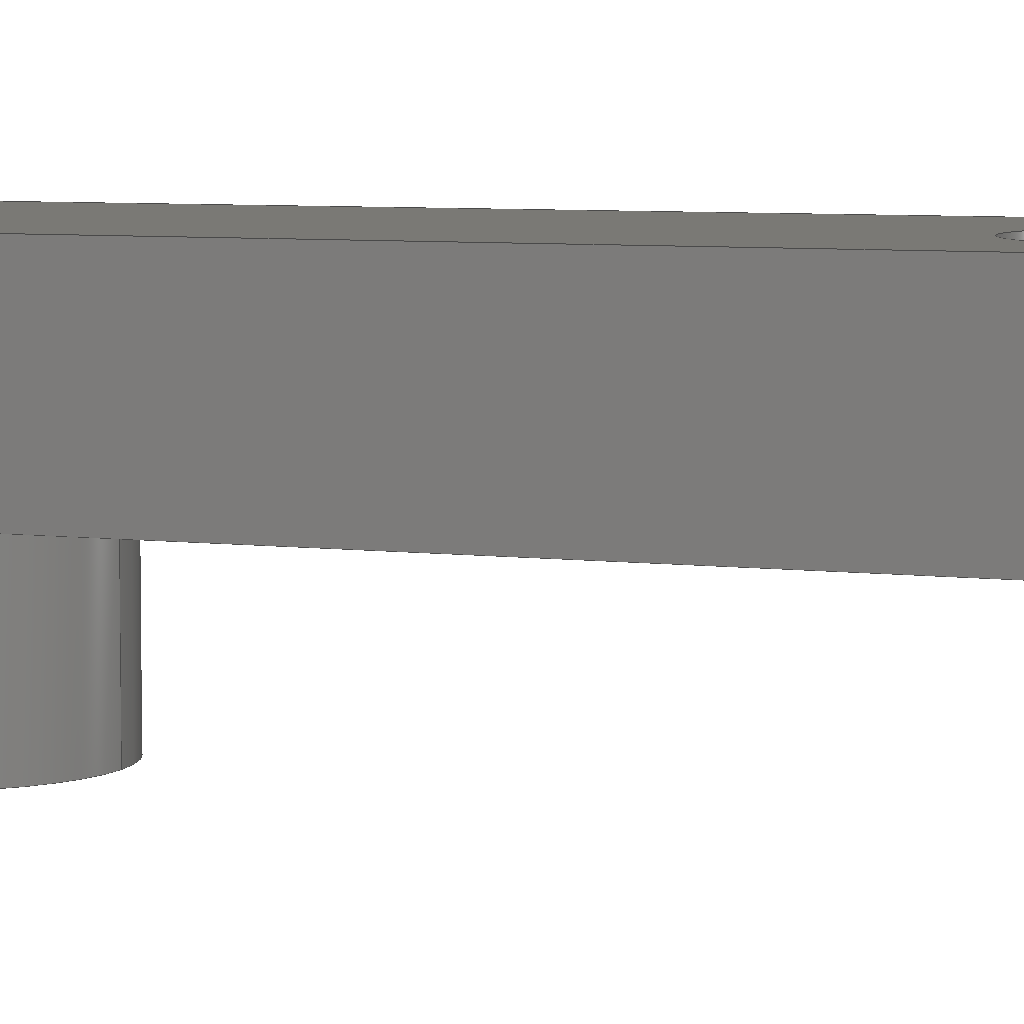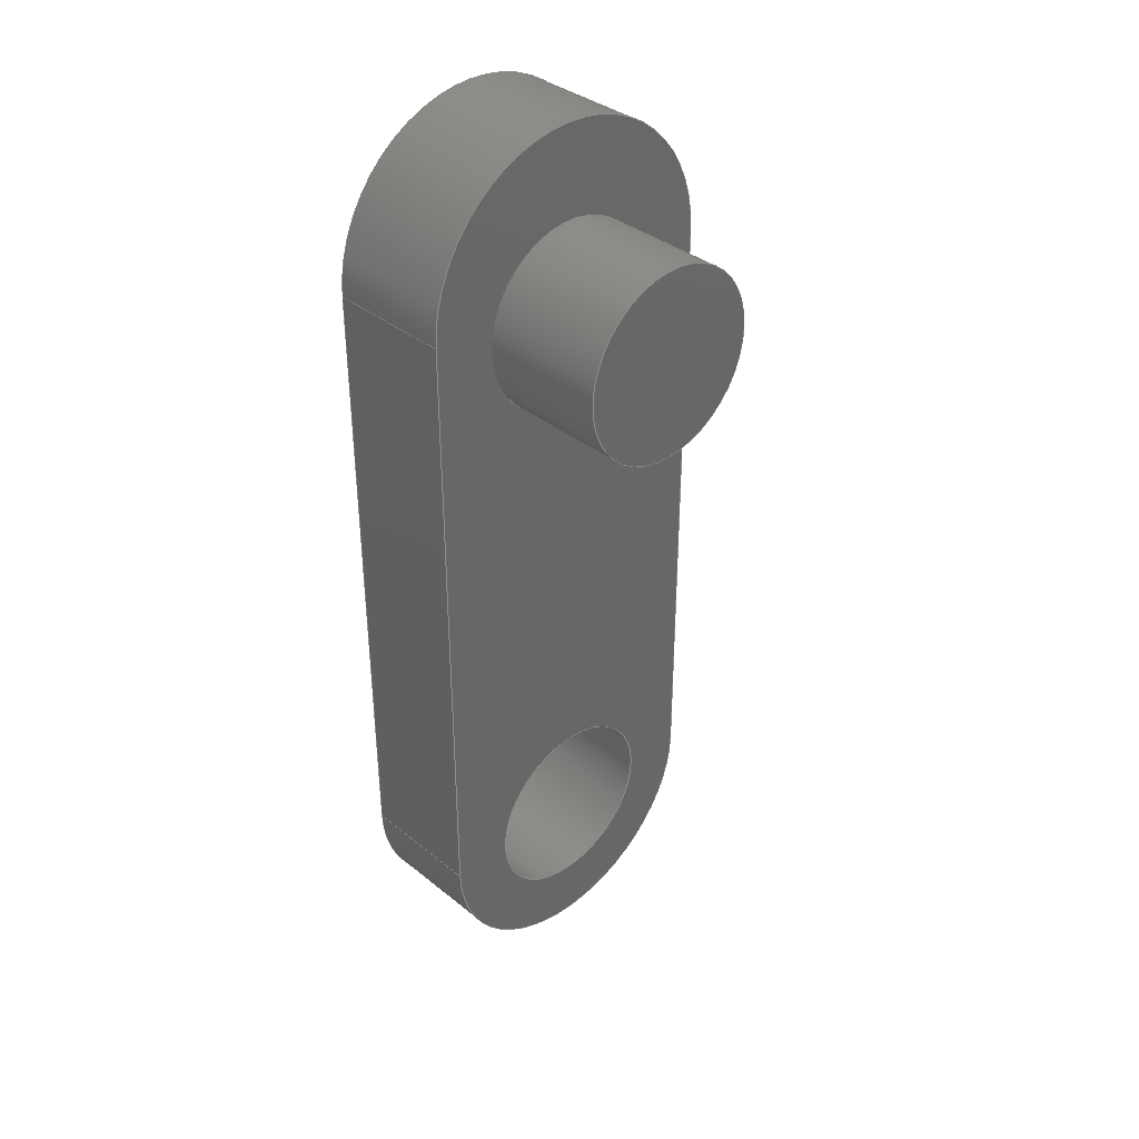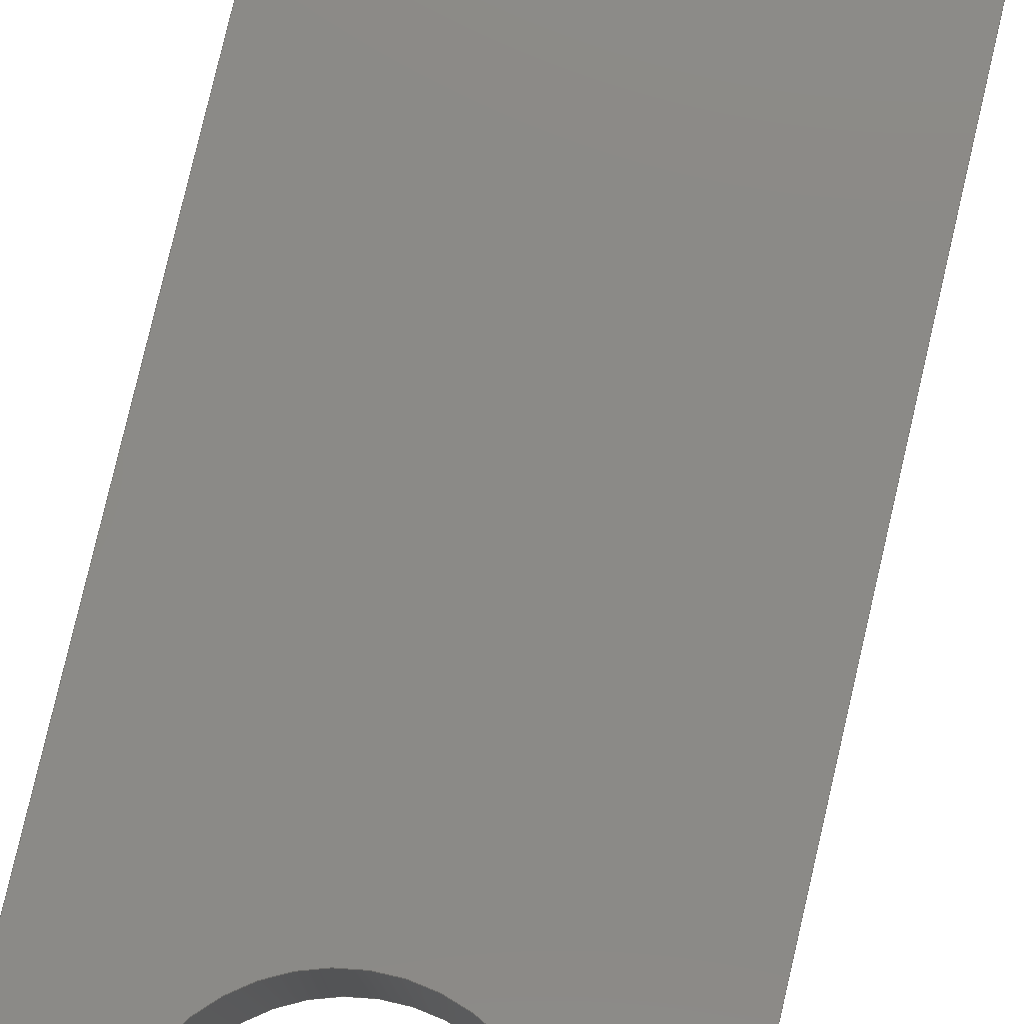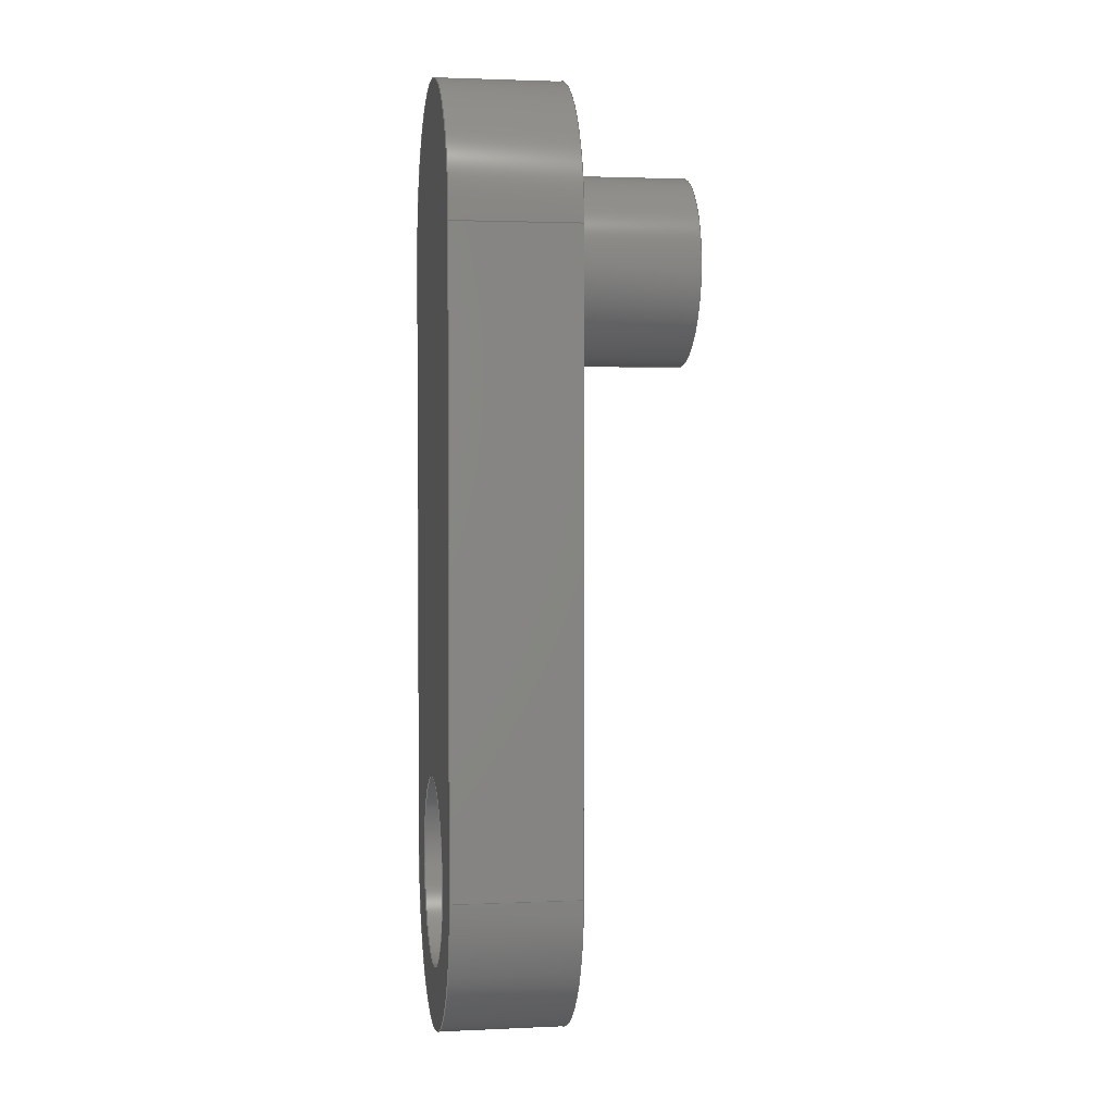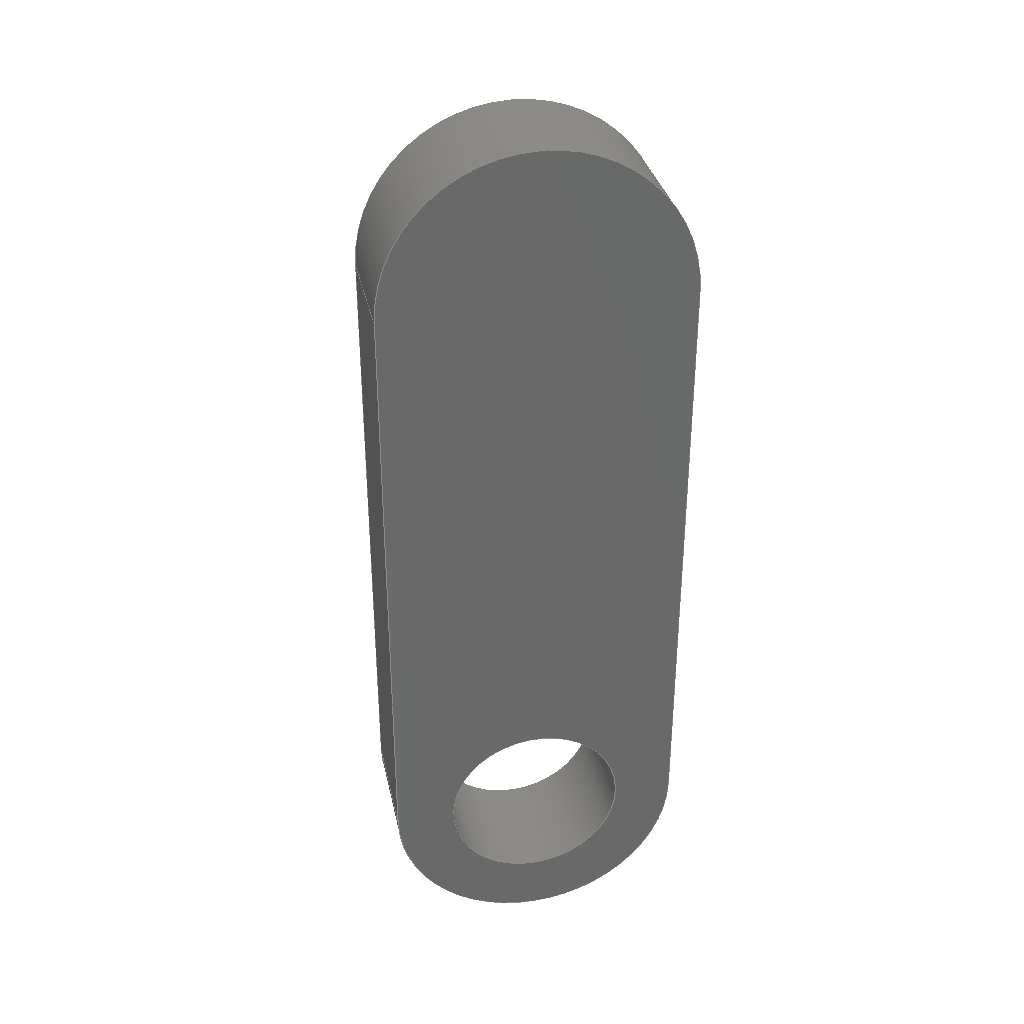
<metadata>
{"format":"step","ext":"step","renderer":"f3d","projection":"perspective","resolution":1024,"background":"white","views":[{"elev":6.1,"azim":111.4,"up":"+Y"},{"elev":36.7,"azim":-44.0,"up":"+Z"},{"elev":78.7,"azim":-166.9,"up":"+Y"},{"elev":2.4,"azim":-99.1,"up":"+Z"},{"elev":33.9,"azim":168.0,"up":"+Z"}]}
</metadata>
<code>
ISO-10303-21;
DATA;
#1=PROPERTY_DEFINITION_REPRESENTATION(#5,#3);
#2=PROPERTY_DEFINITION_REPRESENTATION(#6,#4);
#3=REPRESENTATION('',(#7),#254);
#4=REPRESENTATION('',(#8),#254);
#5=PROPERTY_DEFINITION('pmi validation property','',#259);
#6=PROPERTY_DEFINITION('pmi validation property','',#259);
#7=VALUE_REPRESENTATION_ITEM('number of annotations',COUNT_MEASURE(0));
#8=VALUE_REPRESENTATION_ITEM('number of views',COUNT_MEASURE(0));
#9=SHAPE_REPRESENTATION_RELATIONSHIP('','',#152,#10);
#10=ADVANCED_BREP_SHAPE_REPRESENTATION('',(#150),#254);
#11=LINE('',#223,#19);
#12=LINE('',#226,#20);
#13=LINE('',#228,#21);
#14=LINE('',#230,#22);
#15=LINE('',#232,#23);
#16=LINE('',#235,#24);
#17=LINE('',#237,#25);
#18=LINE('',#239,#26);
#19=VECTOR('',#183,1);
#20=VECTOR('',#184,1);
#21=VECTOR('',#185,1);
#22=VECTOR('',#186,1);
#23=VECTOR('',#189,1);
#24=VECTOR('',#190,1);
#25=VECTOR('',#191,1);
#26=VECTOR('',#192,1);
#27=PLANE('',#157);
#28=PLANE('',#158);
#29=PLANE('',#159);
#30=PLANE('',#160);
#31=PLANE('',#164);
#32=ORIENTED_EDGE('',*,*,#64,.F.);
#33=ORIENTED_EDGE('',*,*,#65,.T.);
#34=ORIENTED_EDGE('',*,*,#64,.T.);
#35=ORIENTED_EDGE('',*,*,#66,.F.);
#36=ORIENTED_EDGE('',*,*,#67,.F.);
#37=ORIENTED_EDGE('',*,*,#68,.T.);
#38=ORIENTED_EDGE('',*,*,#69,.F.);
#39=ORIENTED_EDGE('',*,*,#70,.F.);
#40=ORIENTED_EDGE('',*,*,#71,.F.);
#41=ORIENTED_EDGE('',*,*,#72,.T.);
#42=ORIENTED_EDGE('',*,*,#73,.F.);
#43=ORIENTED_EDGE('',*,*,#74,.T.);
#44=ORIENTED_EDGE('',*,*,#75,.F.);
#45=ORIENTED_EDGE('',*,*,#68,.F.);
#46=ORIENTED_EDGE('',*,*,#76,.F.);
#47=ORIENTED_EDGE('',*,*,#70,.T.);
#48=ORIENTED_EDGE('',*,*,#77,.F.);
#49=ORIENTED_EDGE('',*,*,#65,.F.);
#50=ORIENTED_EDGE('',*,*,#72,.F.);
#51=ORIENTED_EDGE('',*,*,#78,.F.);
#52=ORIENTED_EDGE('',*,*,#66,.T.);
#53=ORIENTED_EDGE('',*,*,#79,.F.);
#54=ORIENTED_EDGE('',*,*,#79,.T.);
#55=ORIENTED_EDGE('',*,*,#69,.T.);
#56=ORIENTED_EDGE('',*,*,#75,.T.);
#57=ORIENTED_EDGE('',*,*,#73,.T.);
#58=ORIENTED_EDGE('',*,*,#67,.T.);
#59=ORIENTED_EDGE('',*,*,#78,.T.);
#60=ORIENTED_EDGE('',*,*,#71,.T.);
#61=ORIENTED_EDGE('',*,*,#76,.T.);
#62=ORIENTED_EDGE('',*,*,#74,.F.);
#63=ORIENTED_EDGE('',*,*,#77,.T.);
#64=EDGE_CURVE('',#80,#80,#92,.T.);
#65=EDGE_CURVE('',#81,#81,#93,.T.);
#66=EDGE_CURVE('',#82,#83,#11,.T.);
#67=EDGE_CURVE('',#84,#82,#12,.T.);
#68=EDGE_CURVE('',#84,#85,#13,.T.);
#69=EDGE_CURVE('',#83,#85,#14,.F.);
#70=EDGE_CURVE('',#86,#87,#15,.T.);
#71=EDGE_CURVE('',#88,#86,#16,.F.);
#72=EDGE_CURVE('',#88,#89,#17,.T.);
#73=EDGE_CURVE('',#87,#89,#18,.T.);
#74=EDGE_CURVE('',#90,#90,#94,.T.);
#75=EDGE_CURVE('',#85,#87,#95,.T.);
#76=EDGE_CURVE('',#86,#84,#96,.T.);
#77=EDGE_CURVE('',#91,#91,#97,.T.);
#78=EDGE_CURVE('',#82,#88,#98,.F.);
#79=EDGE_CURVE('',#89,#83,#99,.F.);
#80=VERTEX_POINT('',#218);
#81=VERTEX_POINT('',#220);
#82=VERTEX_POINT('',#224);
#83=VERTEX_POINT('',#225);
#84=VERTEX_POINT('',#227);
#85=VERTEX_POINT('',#229);
#86=VERTEX_POINT('',#233);
#87=VERTEX_POINT('',#234);
#88=VERTEX_POINT('',#236);
#89=VERTEX_POINT('',#238);
#90=VERTEX_POINT('',#242);
#91=VERTEX_POINT('',#247);
#92=CIRCLE('',#155,0.01524);
#93=CIRCLE('',#156,0.01524);
#94=CIRCLE('',#161,0.01524);
#95=CIRCLE('',#162,0.0254);
#96=CIRCLE('',#163,0.0254);
#97=CIRCLE('',#165,0.01524);
#98=CIRCLE('',#166,0.0254);
#99=CIRCLE('',#167,0.0254);
#100=EDGE_LOOP('',(#32));
#101=EDGE_LOOP('',(#33));
#102=EDGE_LOOP('',(#34));
#103=EDGE_LOOP('',(#35,#36,#37,#38));
#104=EDGE_LOOP('',(#39,#40,#41,#42));
#105=EDGE_LOOP('',(#43));
#106=EDGE_LOOP('',(#44,#45,#46,#47));
#107=EDGE_LOOP('',(#48));
#108=EDGE_LOOP('',(#49));
#109=EDGE_LOOP('',(#50,#51,#52,#53));
#110=EDGE_LOOP('',(#54,#55,#56,#57));
#111=EDGE_LOOP('',(#58,#59,#60,#61));
#112=EDGE_LOOP('',(#62));
#113=EDGE_LOOP('',(#63));
#114=FACE_BOUND('',#100,.T.);
#115=FACE_BOUND('',#101,.T.);
#116=FACE_BOUND('',#102,.T.);
#117=FACE_BOUND('',#103,.T.);
#118=FACE_BOUND('',#104,.T.);
#119=FACE_BOUND('',#105,.T.);
#120=FACE_BOUND('',#106,.T.);
#121=FACE_BOUND('',#107,.T.);
#122=FACE_BOUND('',#108,.T.);
#123=FACE_BOUND('',#109,.T.);
#124=FACE_BOUND('',#110,.T.);
#125=FACE_BOUND('',#111,.T.);
#126=FACE_BOUND('',#112,.T.);
#127=FACE_BOUND('',#113,.T.);
#128=CYLINDRICAL_SURFACE('',#154,0.01524);
#129=CYLINDRICAL_SURFACE('',#168,0.0254);
#130=CYLINDRICAL_SURFACE('',#169,0.0254);
#131=CYLINDRICAL_SURFACE('',#170,0.01524);
#132=ADVANCED_FACE('',(#114,#115),#128,.T.);
#133=ADVANCED_FACE('',(#116),#27,.F.);
#134=ADVANCED_FACE('',(#117),#28,.F.);
#135=ADVANCED_FACE('',(#118),#29,.T.);
#136=ADVANCED_FACE('',(#119,#120),#30,.T.);
#137=ADVANCED_FACE('',(#121,#122,#123),#31,.F.);
#138=ADVANCED_FACE('',(#124),#129,.T.);
#139=ADVANCED_FACE('',(#125),#130,.T.);
#140=ADVANCED_FACE('',(#126,#127),#131,.F.);
#141=CLOSED_SHELL('',(#132,#133,#134,#135,#136,#137,#138,#139,#140));
#142=STYLED_ITEM('',(#143),#150);
#143=PRESENTATION_STYLE_ASSIGNMENT((#144));
#144=SURFACE_STYLE_USAGE(.BOTH.,#145);
#145=SURFACE_SIDE_STYLE('',(#146));
#146=SURFACE_STYLE_FILL_AREA(#147);
#147=FILL_AREA_STYLE('',(#148));
#148=FILL_AREA_STYLE_COLOUR('',#149);
#149=COLOUR_RGB('',0.6471,0.6471,0.6471);
#150=MANIFOLD_SOLID_BREP('Part 5',#141);
#151=SHAPE_DEFINITION_REPRESENTATION(#259,#152);
#152=SHAPE_REPRESENTATION('Part 5',(#153),#254);
#153=AXIS2_PLACEMENT_3D('',#215,#171,#172);
#154=AXIS2_PLACEMENT_3D('',#216,#173,#174);
#155=AXIS2_PLACEMENT_3D('',#217,#175,#176);
#156=AXIS2_PLACEMENT_3D('',#219,#177,#178);
#157=AXIS2_PLACEMENT_3D('',#221,#179,#180);
#158=AXIS2_PLACEMENT_3D('',#222,#181,#182);
#159=AXIS2_PLACEMENT_3D('',#231,#187,#188);
#160=AXIS2_PLACEMENT_3D('',#240,#193,#194);
#161=AXIS2_PLACEMENT_3D('',#241,#195,#196);
#162=AXIS2_PLACEMENT_3D('',#243,#197,#198);
#163=AXIS2_PLACEMENT_3D('',#244,#199,#200);
#164=AXIS2_PLACEMENT_3D('',#245,#201,#202);
#165=AXIS2_PLACEMENT_3D('',#246,#203,#204);
#166=AXIS2_PLACEMENT_3D('',#248,#205,#206);
#167=AXIS2_PLACEMENT_3D('',#249,#207,#208);
#168=AXIS2_PLACEMENT_3D('',#250,#209,#210);
#169=AXIS2_PLACEMENT_3D('',#251,#211,#212);
#170=AXIS2_PLACEMENT_3D('',#252,#213,#214);
#171=DIRECTION('',(0,0,1));
#172=DIRECTION('',(1,0,0));
#173=DIRECTION('',(0,1,0));
#174=DIRECTION('',(0,0,-1));
#175=DIRECTION('',(0,-1,0));
#176=DIRECTION('',(0,0,-1));
#177=DIRECTION('',(0,-1,0));
#178=DIRECTION('',(0,0,-1));
#179=DIRECTION('',(0,1,0));
#180=DIRECTION('',(1,0,0));
#181=DIRECTION('',(1,0,0));
#182=DIRECTION('',(0,0,-1));
#183=DIRECTION('',(0,0,-1));
#184=DIRECTION('',(0,-1,0));
#185=DIRECTION('',(0,0,-1));
#186=DIRECTION('',(0,-1,0));
#187=DIRECTION('',(1,0,0));
#188=DIRECTION('',(0,0,-1));
#189=DIRECTION('',(0,0,-1));
#190=DIRECTION('',(0,-1,0));
#191=DIRECTION('',(0,0,-1));
#192=DIRECTION('',(0,-1,0));
#193=DIRECTION('',(0,1,0));
#194=DIRECTION('',(1,0,0));
#195=DIRECTION('',(0,-1,0));
#196=DIRECTION('',(0,0,-1));
#197=DIRECTION('',(0,-1,0));
#198=DIRECTION('',(0,0,-1));
#199=DIRECTION('',(0,-1,0));
#200=DIRECTION('',(0,0,-1));
#201=DIRECTION('',(0,1,0));
#202=DIRECTION('',(1,0,0));
#203=DIRECTION('',(0,-1,0));
#204=DIRECTION('',(0,0,-1));
#205=DIRECTION('',(0,-1,0));
#206=DIRECTION('',(0,0,-1));
#207=DIRECTION('',(0,-1,0));
#208=DIRECTION('',(0,0,-1));
#209=DIRECTION('',(0,-1,0));
#210=DIRECTION('',(0,0,1));
#211=DIRECTION('',(0,-1,0));
#212=DIRECTION('',(0,0,1));
#213=DIRECTION('',(0,1,0));
#214=DIRECTION('',(0,0,-1));
#215=CARTESIAN_POINT('',(0,0,0));
#216=CARTESIAN_POINT('',(0.0238,0.05968,0.03));
#217=CARTESIAN_POINT('',(0.0238,0.05968,0.03));
#218=CARTESIAN_POINT('',(0.0238,0.05968,0.01476));
#219=CARTESIAN_POINT('',(0.0238,0.08,0.03));
#220=CARTESIAN_POINT('',(0.0238,0.08,0.01476));
#221=CARTESIAN_POINT('',(-2.776e-17,0.05968,-0.0162));
#222=CARTESIAN_POINT('',(-0.0016,0.1003,-0.0162));
#223=CARTESIAN_POINT('',(-0.0016,0.08,-0.0162));
#224=CARTESIAN_POINT('',(-0.0016,0.08,0.0346));
#225=CARTESIAN_POINT('',(-0.0016,0.08,-0.067));
#226=CARTESIAN_POINT('',(-0.0016,0.1003,0.0346));
#227=CARTESIAN_POINT('',(-0.0016,0.1003,0.0346));
#228=CARTESIAN_POINT('',(-0.0016,0.1003,-0.0162));
#229=CARTESIAN_POINT('',(-0.0016,0.1003,-0.067));
#230=CARTESIAN_POINT('',(-0.0016,0.1003,-0.067));
#231=CARTESIAN_POINT('',(0.0492,0.1003,-0.0162));
#232=CARTESIAN_POINT('',(0.0492,0.1003,-0.0162));
#233=CARTESIAN_POINT('',(0.0492,0.1003,0.0346));
#234=CARTESIAN_POINT('',(0.0492,0.1003,-0.067));
#235=CARTESIAN_POINT('',(0.0492,0.1003,0.0346));
#236=CARTESIAN_POINT('',(0.0492,0.08,0.0346));
#237=CARTESIAN_POINT('',(0.0492,0.08,-0.0162));
#238=CARTESIAN_POINT('',(0.0492,0.08,-0.067));
#239=CARTESIAN_POINT('',(0.0492,0.08,-0.067));
#240=CARTESIAN_POINT('',(-2.776e-17,0.1003,-0.0162));
#241=CARTESIAN_POINT('',(0.0238,0.1003,-0.067));
#242=CARTESIAN_POINT('',(0.0238,0.1003,-0.08224));
#243=CARTESIAN_POINT('',(0.0238,0.1003,-0.067));
#244=CARTESIAN_POINT('',(0.0238,0.1003,0.0346));
#245=CARTESIAN_POINT('',(-2.776e-17,0.08,-0.0162));
#246=CARTESIAN_POINT('',(0.0238,0.08,-0.067));
#247=CARTESIAN_POINT('',(0.0238,0.08,-0.08224));
#248=CARTESIAN_POINT('',(0.0238,0.08,0.0346));
#249=CARTESIAN_POINT('',(0.0238,0.08,-0.067));
#250=CARTESIAN_POINT('',(0.0238,0.1003,-0.067));
#251=CARTESIAN_POINT('',(0.0238,0.1003,0.0346));
#252=CARTESIAN_POINT('',(0.0238,-0.2091,-0.067));
#253=MECHANICAL_DESIGN_GEOMETRIC_PRESENTATION_REPRESENTATION('',(#142),
#254);
#254=(
GEOMETRIC_REPRESENTATION_CONTEXT(3)
GLOBAL_UNCERTAINTY_ASSIGNED_CONTEXT((#255))
GLOBAL_UNIT_ASSIGNED_CONTEXT((#258,#257,#256))
REPRESENTATION_CONTEXT('Part 5','TOP_LEVEL_ASSEMBLY_PART')
);
#255=UNCERTAINTY_MEASURE_WITH_UNIT(LENGTH_MEASURE(5e-06),#258,
'DISTANCE_ACCURACY_VALUE','Maximum Tolerance applied to model');
#256=(
NAMED_UNIT(*)
SI_UNIT($,.STERADIAN.)
SOLID_ANGLE_UNIT()
);
#257=(
NAMED_UNIT(*)
PLANE_ANGLE_UNIT()
SI_UNIT($,.RADIAN.)
);
#258=(
LENGTH_UNIT()
NAMED_UNIT(*)
SI_UNIT($,.METRE.)
);
#259=PRODUCT_DEFINITION_SHAPE('','',#260);
#260=PRODUCT_DEFINITION('','',#262,#261);
#261=PRODUCT_DEFINITION_CONTEXT('',#268,'design');
#262=PRODUCT_DEFINITION_FORMATION_WITH_SPECIFIED_SOURCE('','',#264,
 .NOT_KNOWN.);
#263=PRODUCT_RELATED_PRODUCT_CATEGORY('','',(#264));
#264=PRODUCT('Part 5','Part 5','Part 5',(#266));
#265=PRODUCT_CATEGORY('','');
#266=PRODUCT_CONTEXT('',#268,'mechanical');
#267=APPLICATION_PROTOCOL_DEFINITION('international standard',
'automotive_design',2010,#268);
#268=APPLICATION_CONTEXT(
'core data for automotive mechanical design processes');
ENDSEC;
END-ISO-10303-21;

</code>
